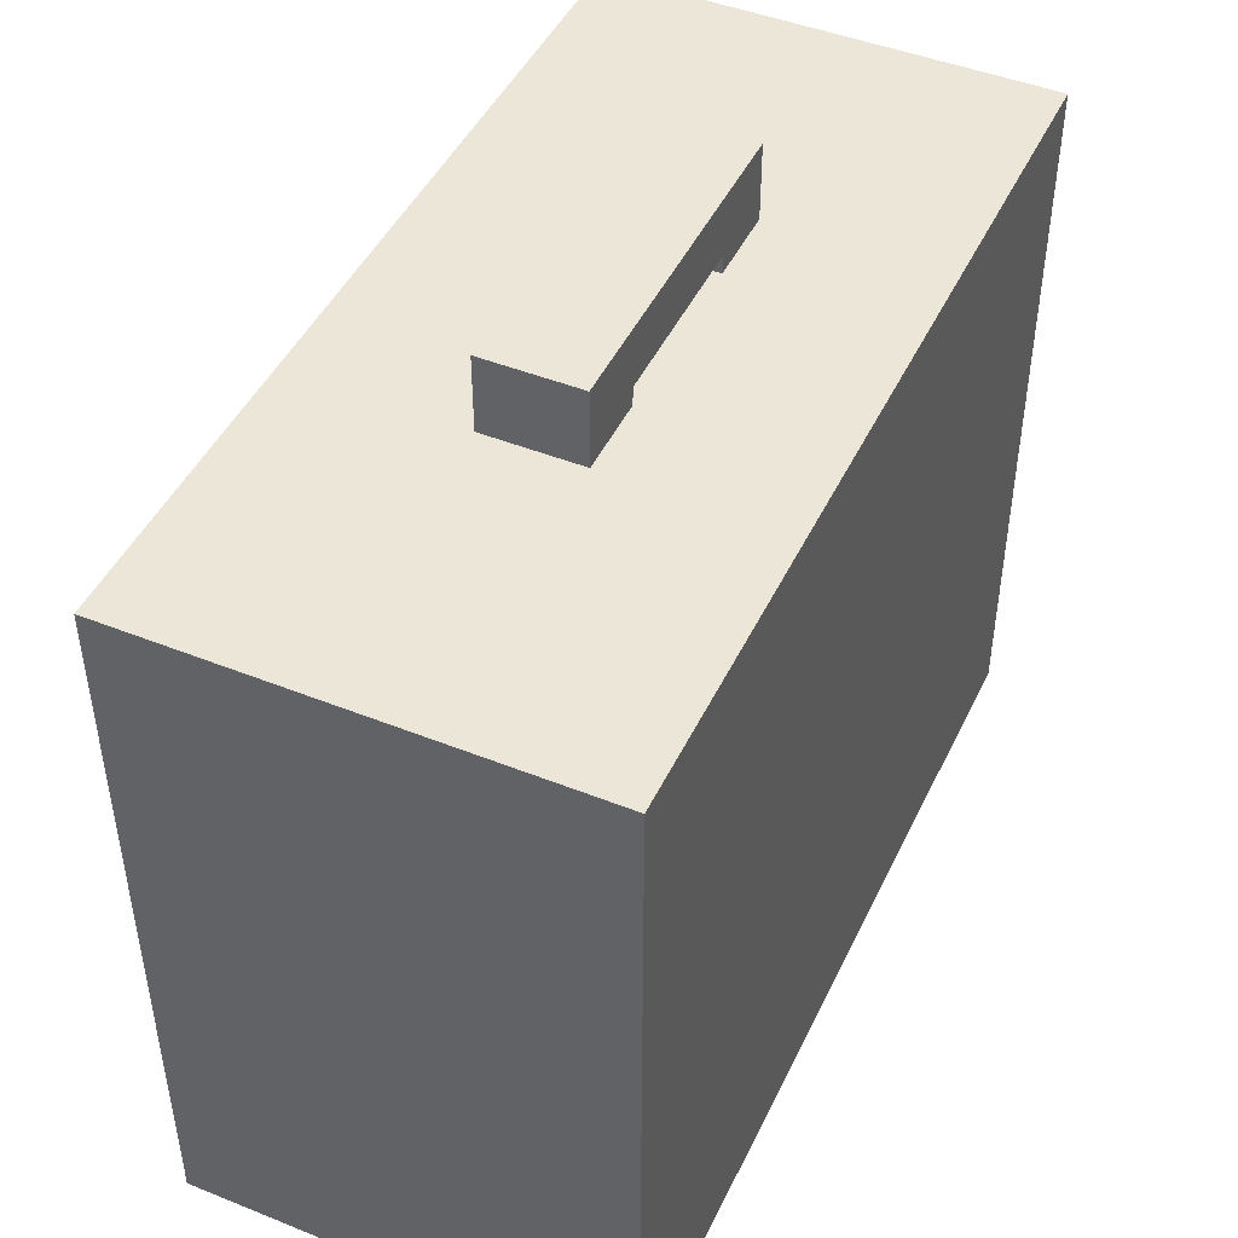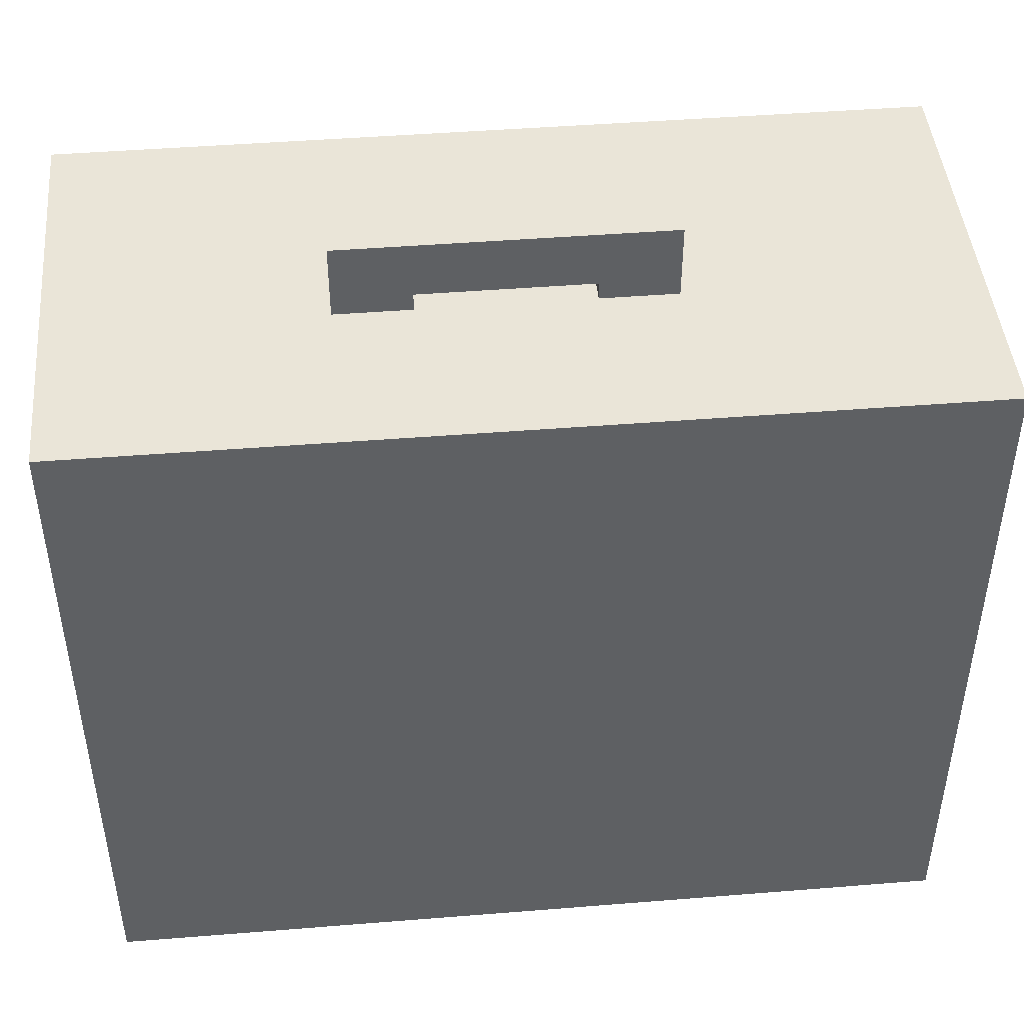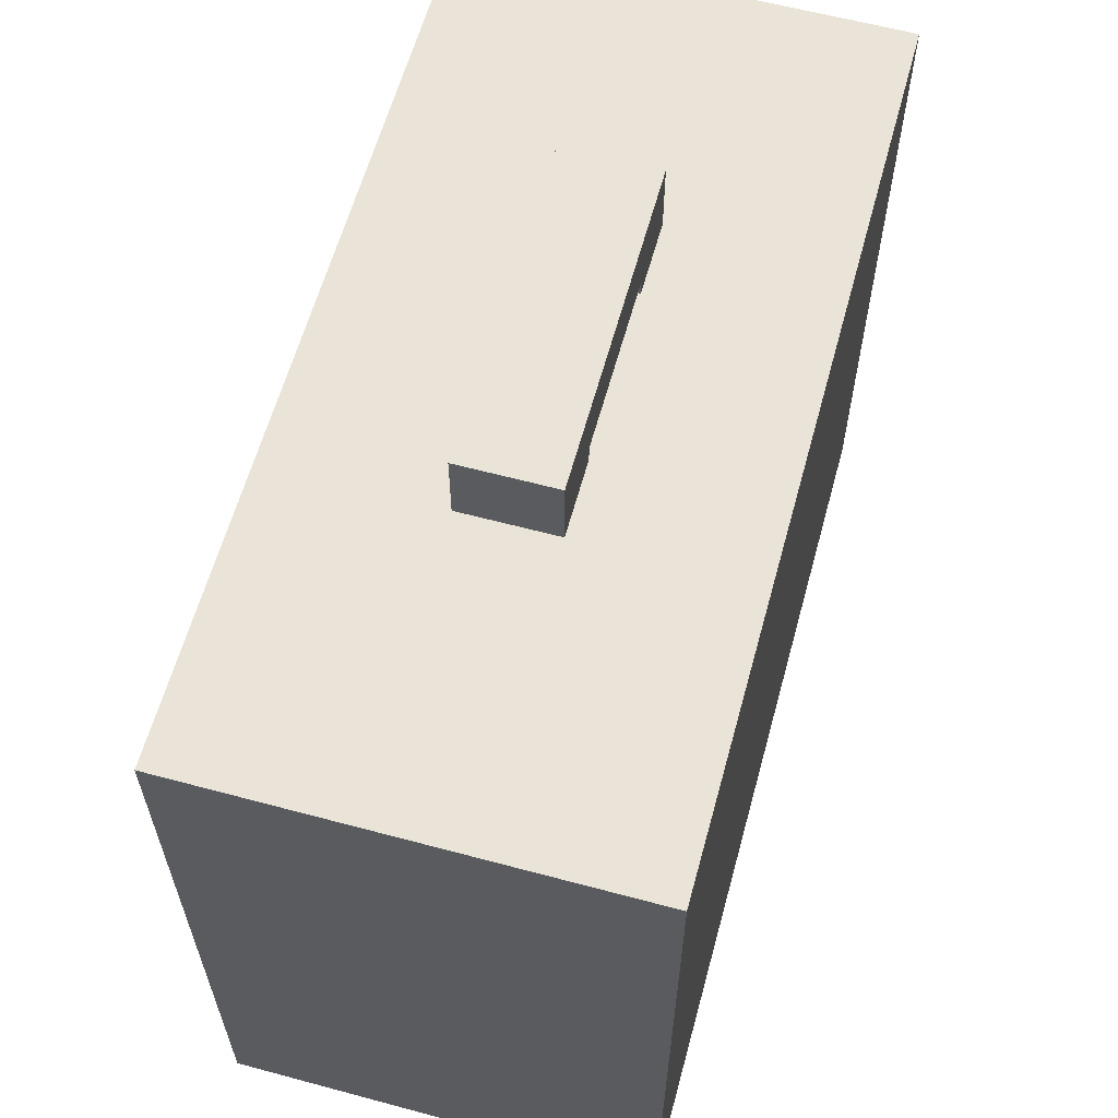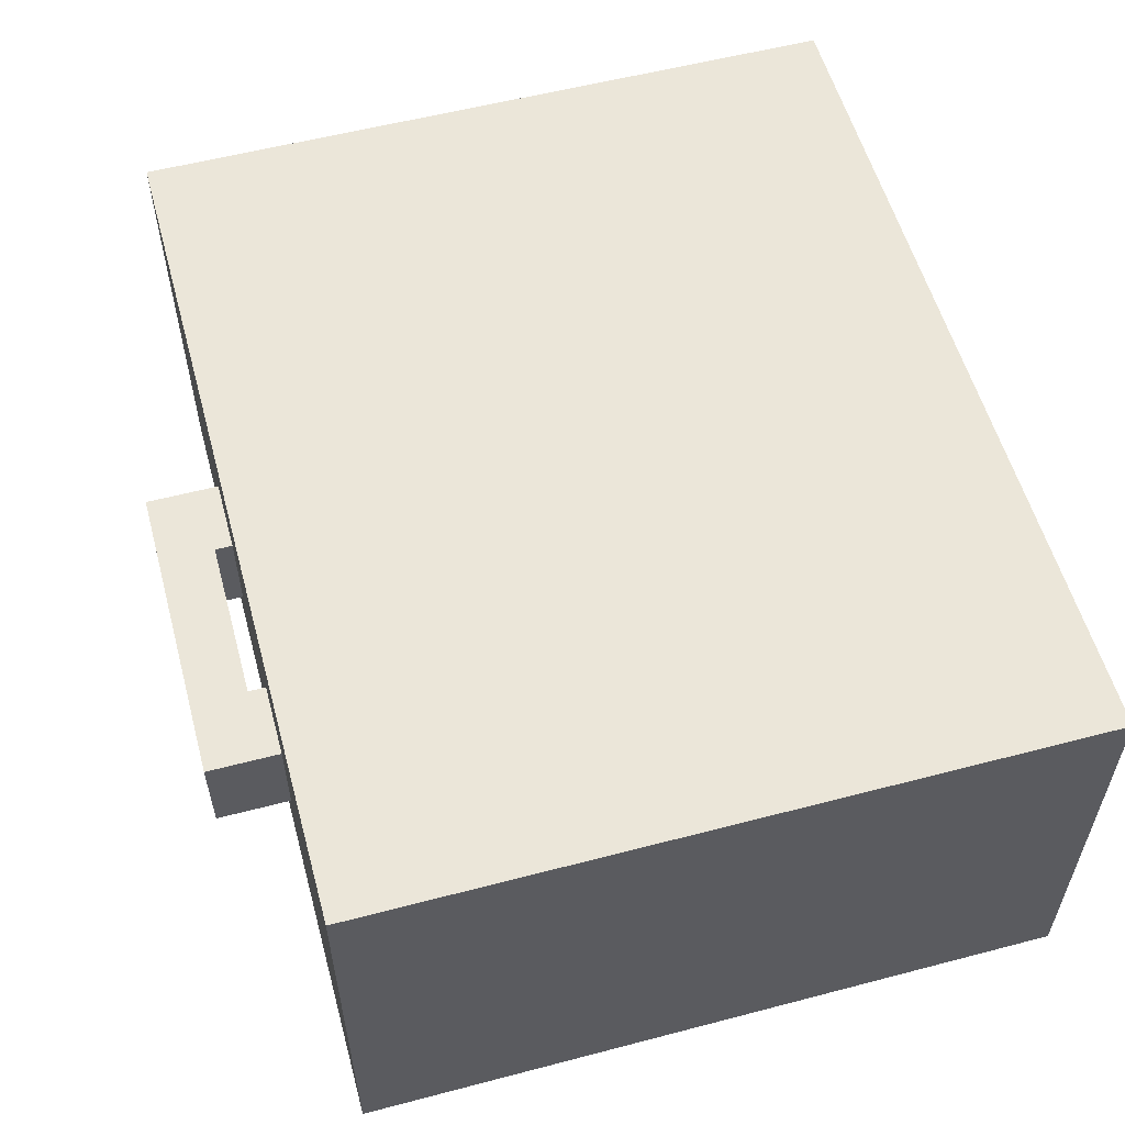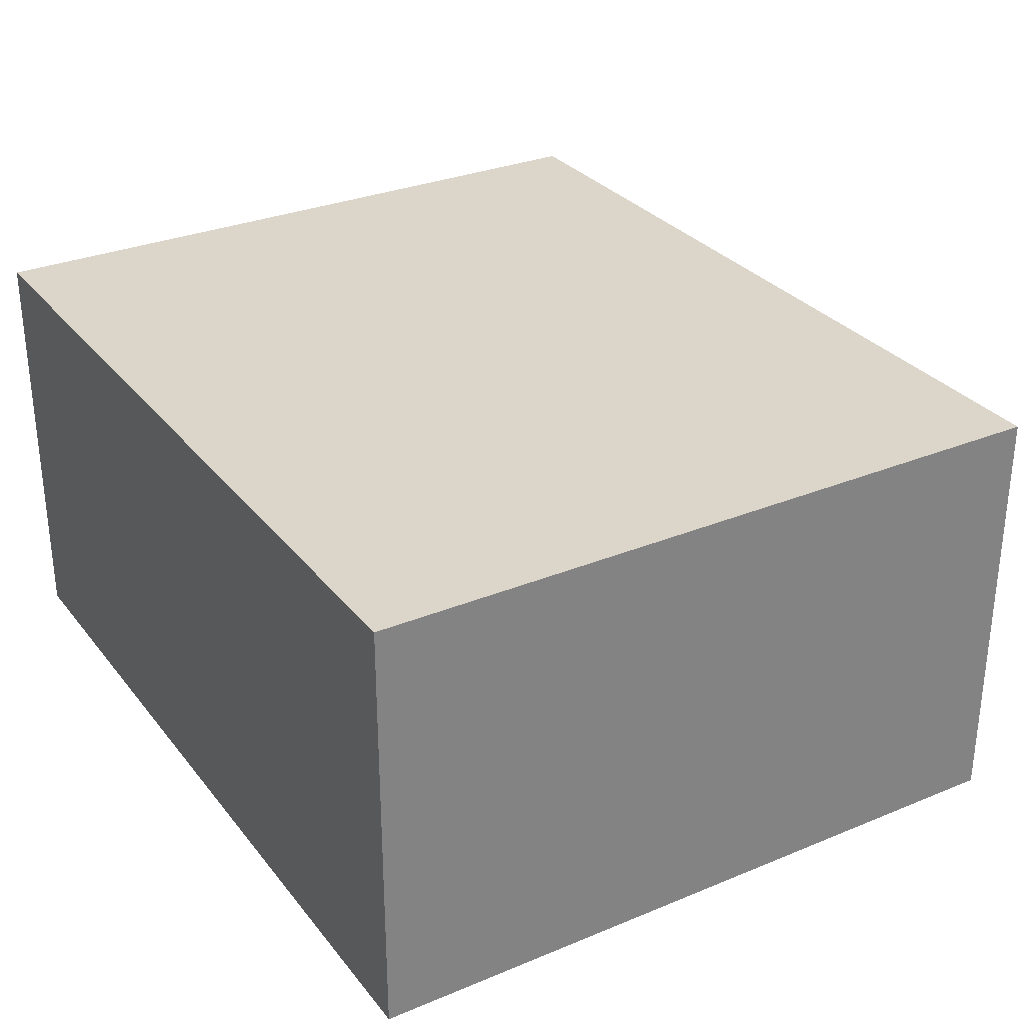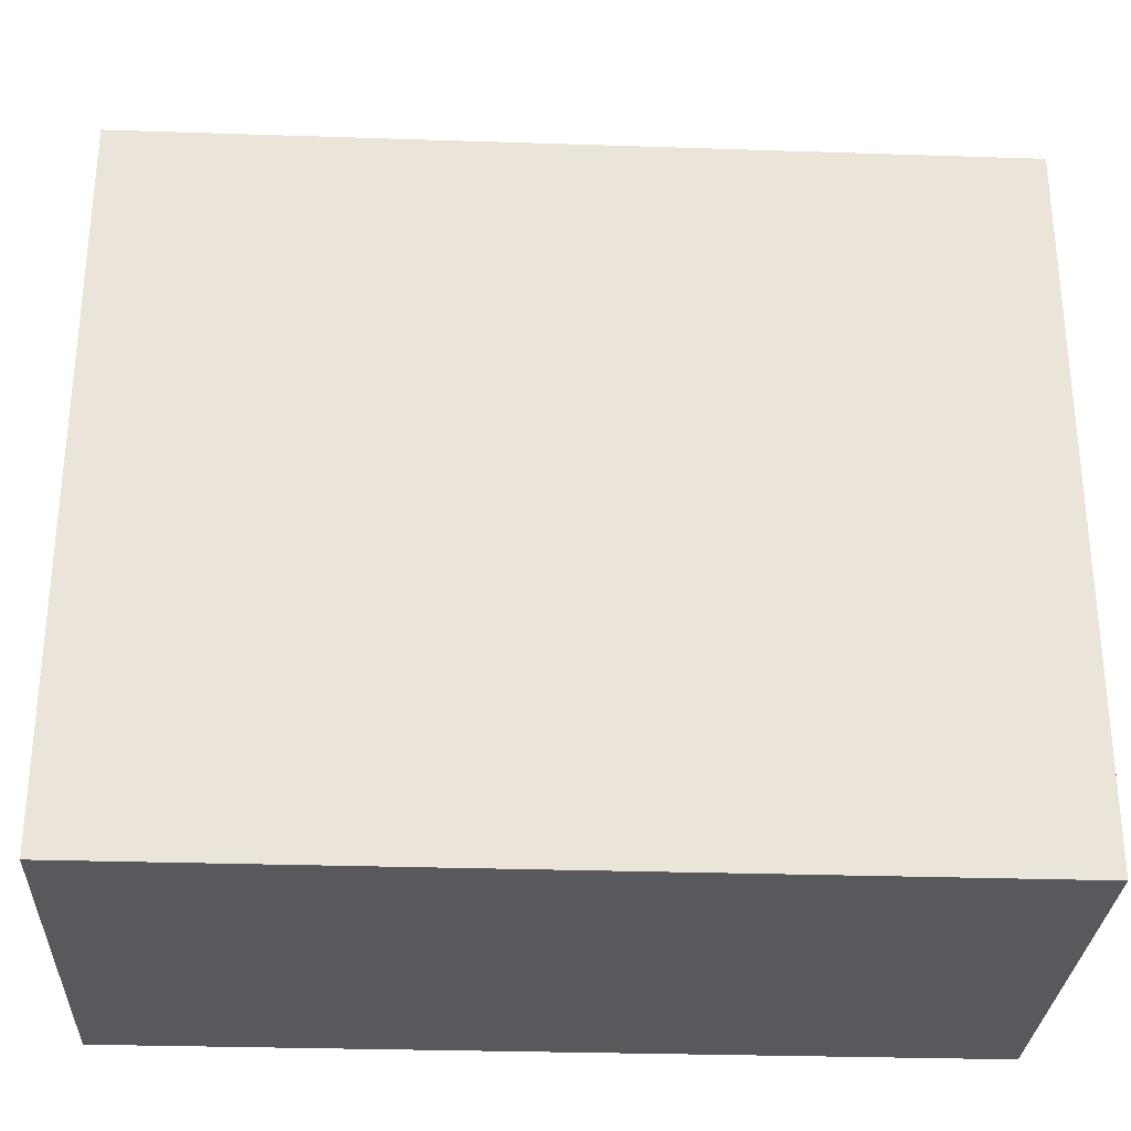
<metadata>
{"format":"obj","ext":"obj","renderer":"f3d","projection":"perspective","resolution":1024,"background":"white","views":[{"elev":46.1,"azim":-65.4,"up":"+Z"},{"elev":45.5,"azim":174.7,"up":"+Z"},{"elev":61.1,"azim":-74.7,"up":"+Z"},{"elev":56.5,"azim":74.7,"up":"+Y"},{"elev":30.1,"azim":-121.0,"up":"+Y"},{"elev":-29.4,"azim":-2.8,"up":"+Z"}]}
</metadata>
<code>
g bonus_health3_mesh
v 0.4416 0.2251 0.9769
v -0.4592 0.2251 0.2327
v 0.4416 0.2251 0.2327
v -0.4592 0.2251 0.9769
v 0.1675 0.05014 1.054
v -0.1655 0.05014 0.9954
v 0.1675 0.05014 0.9954
v -0.1655 0.05014 1.054
v -0.1655 0.05014 0.9759
v -0.08712 0.05014 0.9954
v -0.08712 0.05014 0.9759
v 0.08913 0.05014 0.9759
v 0.1675 0.05014 0.9759
v 0.08913 0.05014 0.9954
v -0.4592 -0.2253 0.9769
v 0.4416 -0.2253 0.2327
v -0.4592 -0.2253 0.2327
v 0.4416 -0.2253 0.9769
v -0.1655 -0.04778 1.054
v 0.1675 -0.04778 0.9954
v -0.1655 -0.04778 0.9954
v 0.1675 -0.04778 1.054
v -0.08712 -0.04778 0.9759
v -0.1655 -0.04778 0.9759
v -0.08712 -0.04778 0.9954
v 0.1675 -0.04778 0.9759
v 0.08913 -0.04778 0.9954
v 0.08913 -0.04778 0.9759
v -0.4592 0.2251 0.9769
v -0.4592 -0.2253 0.2327
v -0.4592 0.2251 0.2327
v -0.4592 -0.2253 0.9769
v -0.1655 0.05014 1.054
v -0.1655 -0.04778 0.9759
v -0.1655 0.05014 0.9759
v -0.1655 -0.04778 1.054
v 0.08913 0.05014 0.9954
v 0.08913 -0.04778 0.9759
v 0.08913 0.05014 0.9759
v 0.08913 -0.04778 0.9954
v 0.4416 -0.2253 0.9769
v 0.4416 0.2251 0.2327
v 0.4416 -0.2253 0.2327
v 0.4416 0.2251 0.9769
v 0.1675 -0.04778 1.054
v 0.1675 0.05014 0.9759
v 0.1675 -0.04778 0.9759
v 0.1675 0.05014 1.054
v -0.08712 -0.04778 0.9954
v -0.08712 0.05014 0.9759
v -0.08712 -0.04778 0.9759
v -0.08712 0.05014 0.9954
v -0.4592 0.2251 0.9769
v 0.4416 -0.2253 0.9769
v -0.4592 -0.2253 0.9769
v 0.4416 0.2251 0.9769
v -0.1655 0.05014 1.054
v 0.1675 -0.04778 1.054
v -0.1655 -0.04778 1.054
v 0.1675 0.05014 1.054
v -0.4592 -0.2253 0.2327
v 0.4416 0.2251 0.2327
v -0.4592 0.2251 0.2327
v 0.4416 -0.2253 0.2327
v -0.08712 -0.04778 0.9954
v 0.08913 0.05014 0.9954
v -0.08712 0.05014 0.9954
v 0.08913 -0.04778 0.9954
v -0.1655 -0.04778 0.9759
v -0.08712 0.05014 0.9759
v -0.1655 0.05014 0.9759
v -0.08712 -0.04778 0.9759
v 0.08913 -0.04778 0.9759
v 0.1675 0.05014 0.9759
v 0.08913 0.05014 0.9759
v 0.1675 -0.04778 0.9759
g bonus_health3_mesh_0
f 3 2 1
f 4 1 2
f 7 6 5
f 8 5 6
f 6 10 9
f 11 9 10
f 13 12 7
f 14 7 12
f 17 16 15
f 18 15 16
f 21 20 19
f 22 19 20
f 24 23 21
f 25 21 23
f 20 27 26
f 28 26 27
f 31 30 29
f 32 29 30
f 35 34 33
f 36 33 34
f 39 38 37
f 40 37 38
f 43 42 41
f 44 41 42
f 47 46 45
f 48 45 46
f 51 50 49
f 52 49 50
f 55 54 53
f 56 53 54
f 59 58 57
f 60 57 58
f 63 62 61
f 64 61 62
f 67 66 65
f 68 65 66
f 71 70 69
f 72 69 70
f 75 74 73
f 76 73 74

</code>
